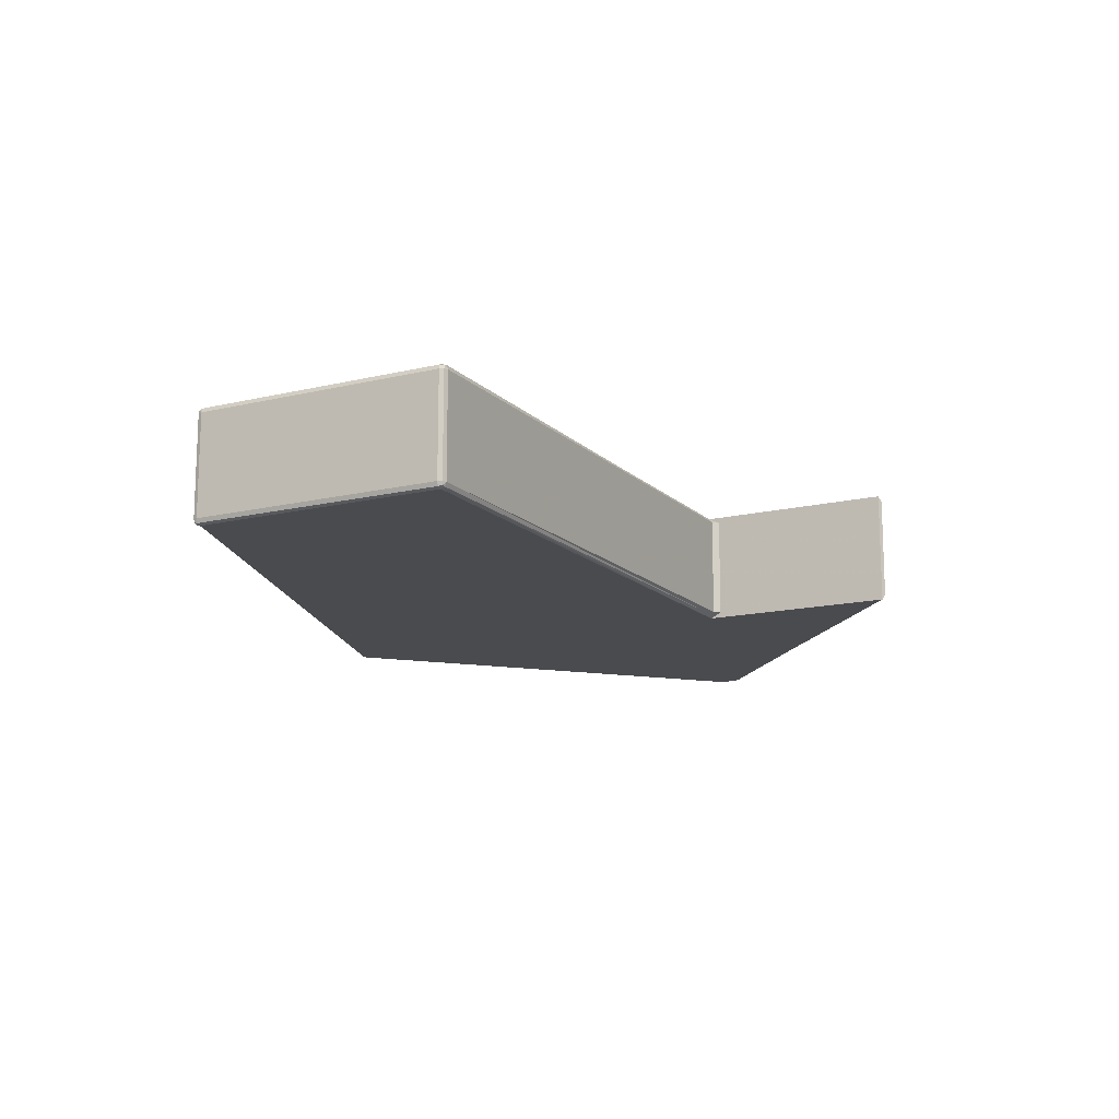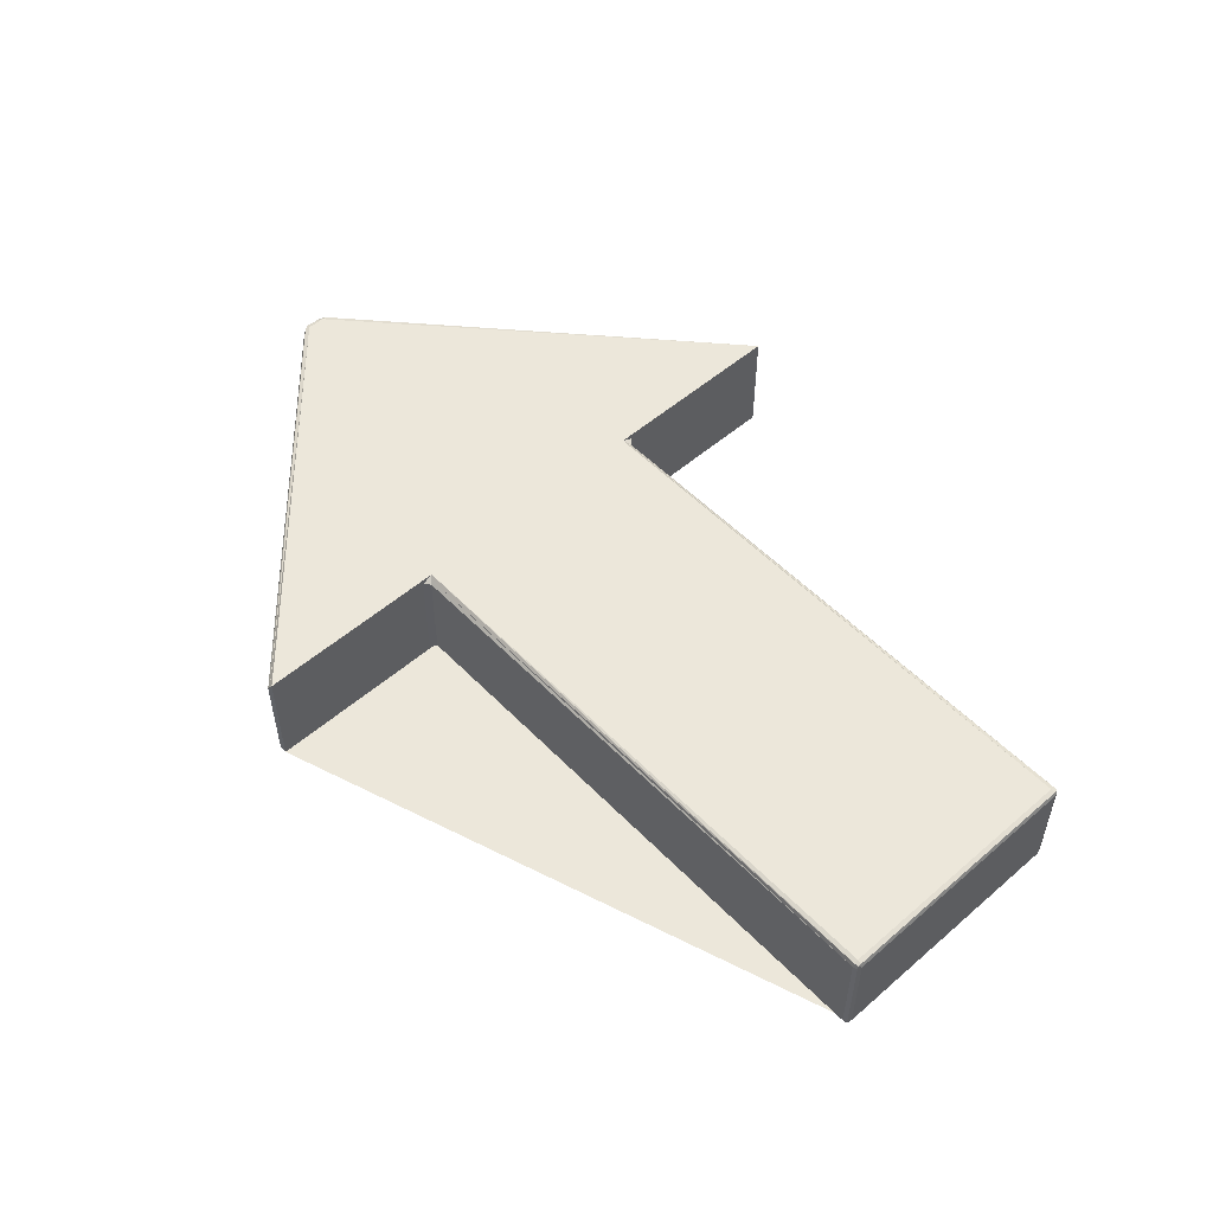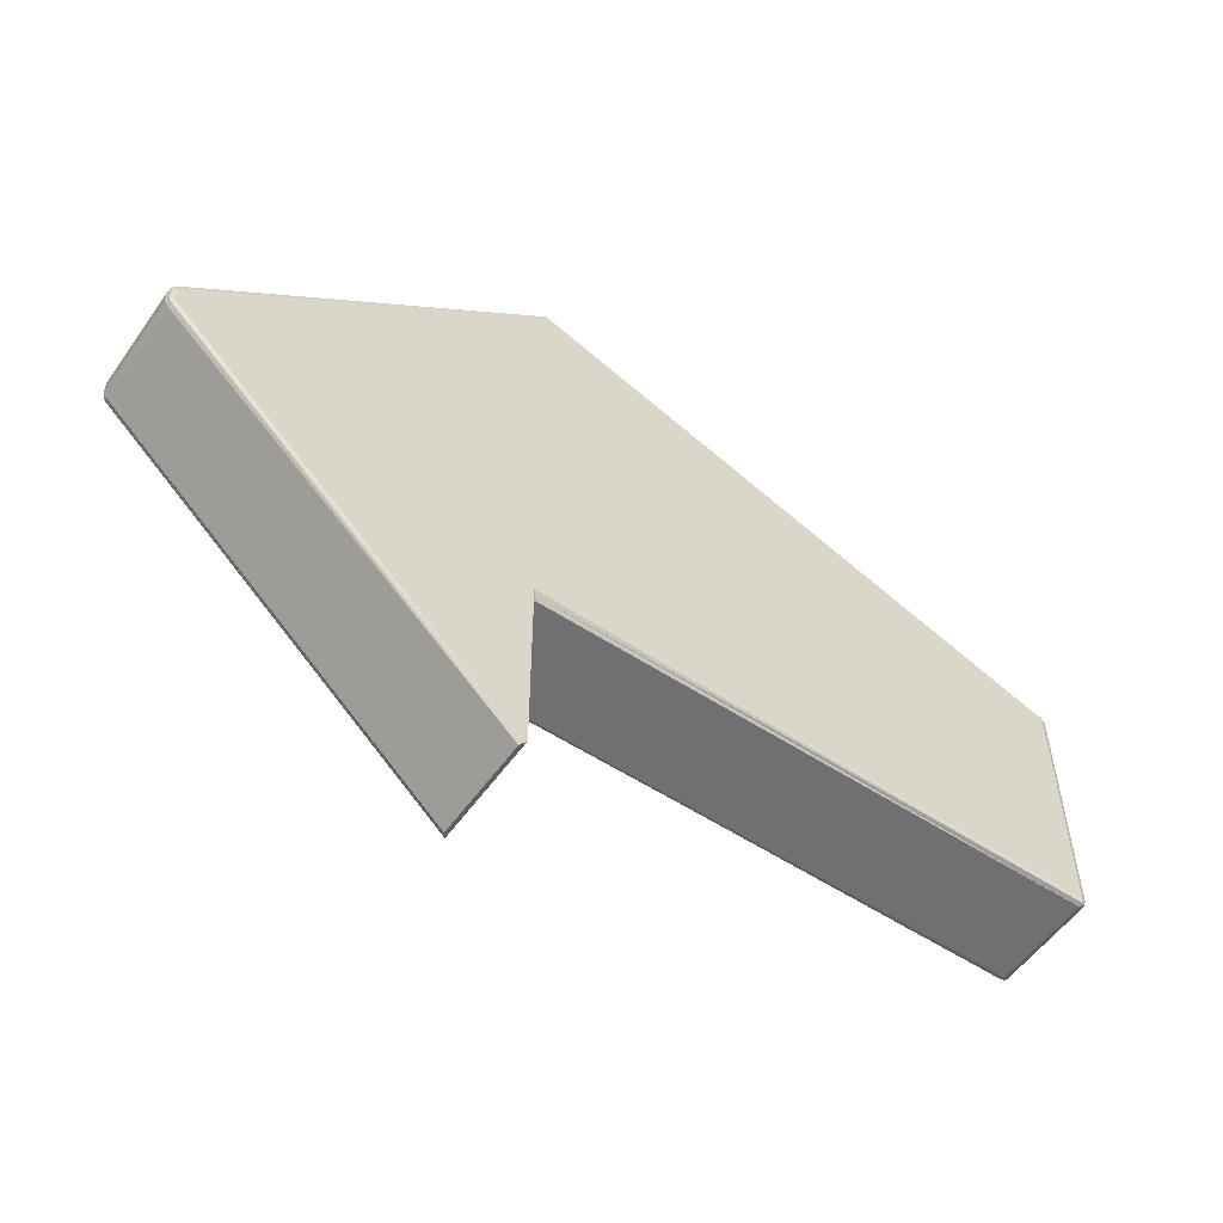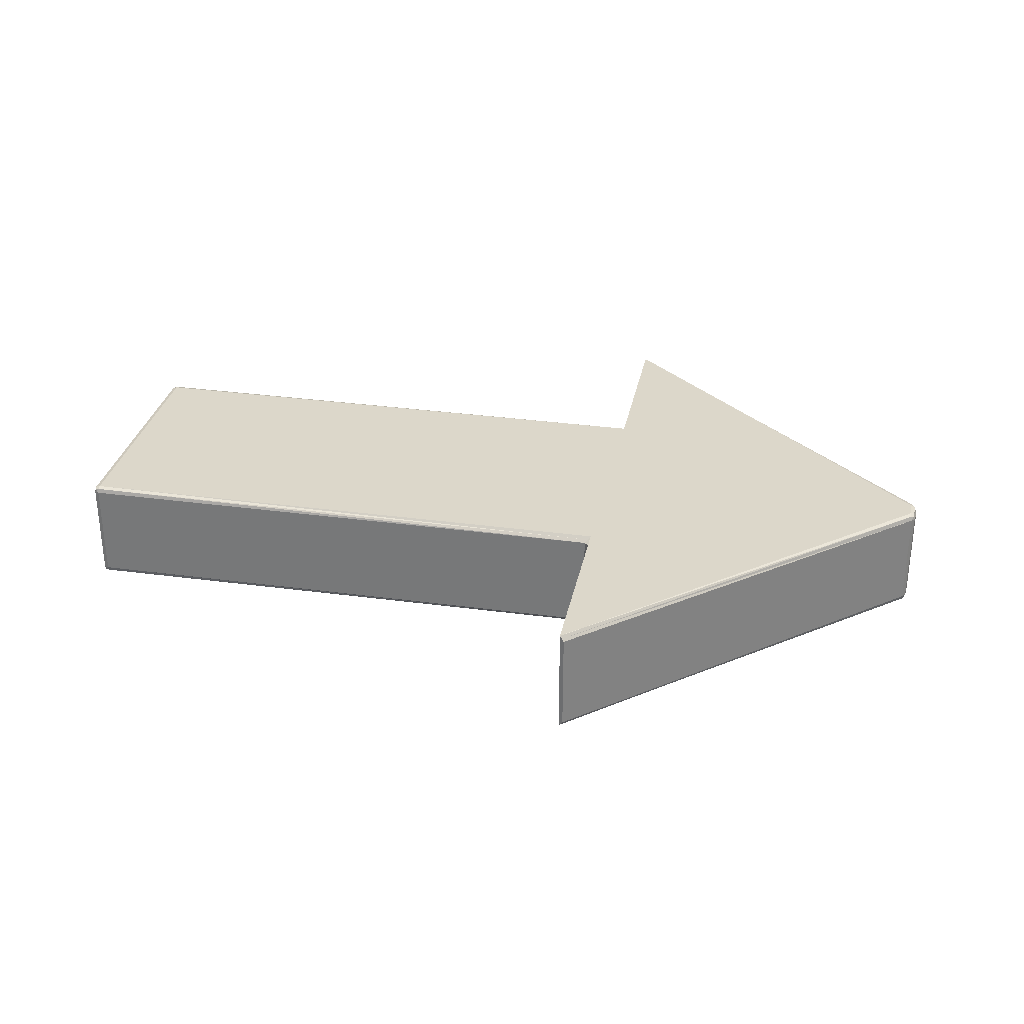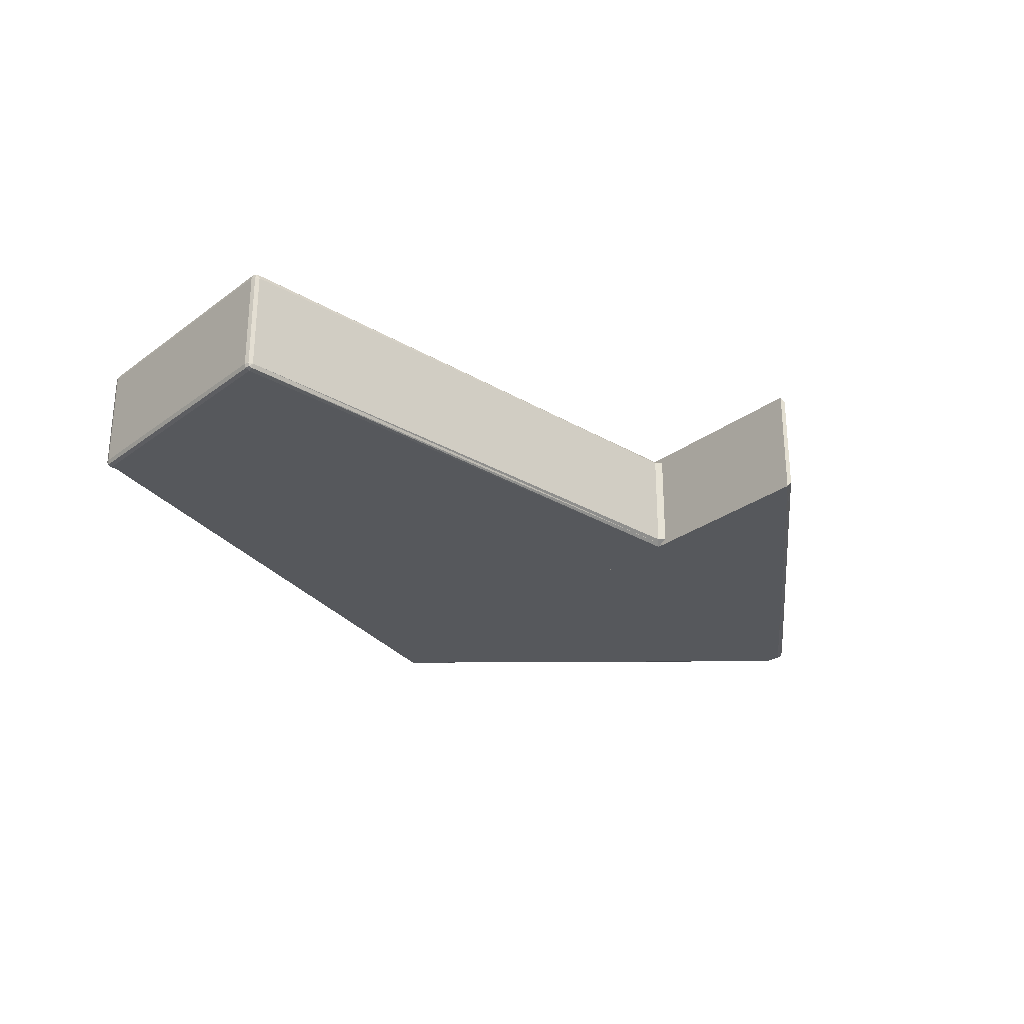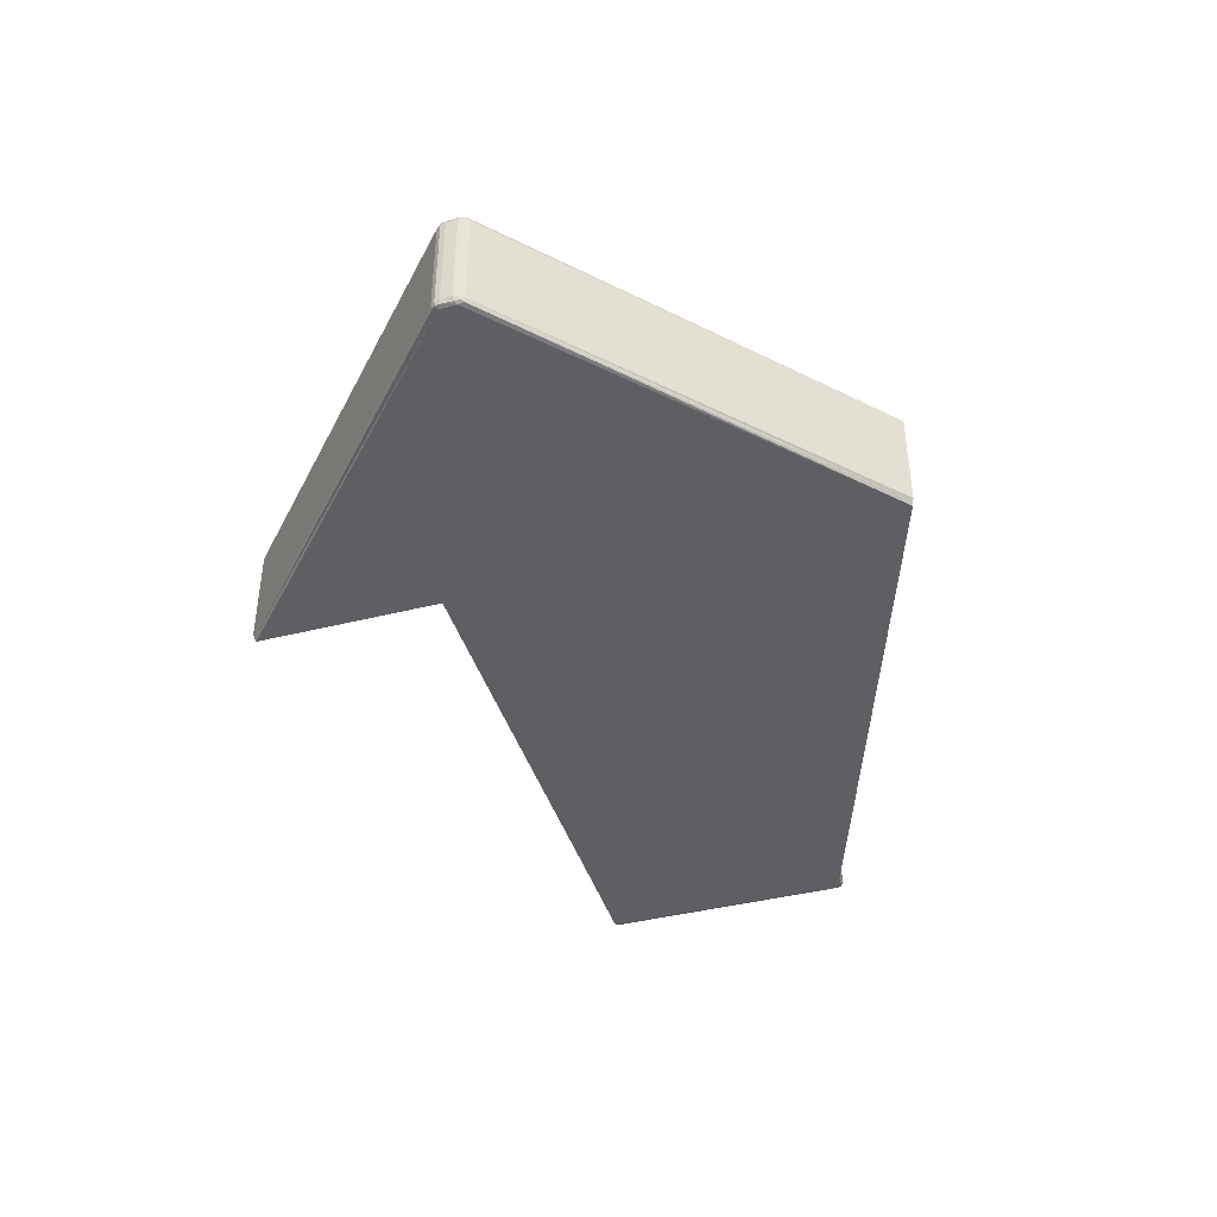
<metadata>
{"format":"obj","ext":"obj","renderer":"f3d","projection":"perspective","resolution":1024,"background":"white","views":[{"elev":-14.3,"azim":-62.1,"up":"+Z"},{"elev":53.1,"azim":-132.7,"up":"+Z"},{"elev":-55.0,"azim":145.3,"up":"+Y"},{"elev":30.7,"azim":11.2,"up":"+Z"},{"elev":-28.0,"azim":-41.7,"up":"+Z"},{"elev":-41.8,"azim":106.9,"up":"+Z"}]}
</metadata>
<code>
o Box01.001
v -3.092 7.387 0.3123
v -3.092 7.387 5.845
v -3.092 17.48 5.845
v -3.092 17.48 0.3123
v -3.092 -7.826 5.845
v -3.092 -7.826 0.3123
v -3.092 -17.92 0.3123
v -3.092 -17.92 5.845
v -2.861 17.58 0.3123
v -2.861 17.58 5.845
v 15.83 0.6116 5.845
v 15.83 0.6116 0.3123
v -2.861 -18.02 5.845
v -2.861 -18.02 0.3123
v 15.83 -1.05 0.3123
v 15.83 -1.05 5.845
v -34.34 -7.514 0.3123
v -34.51 -7.435 0.1366
v -34.34 -7.435 0.07807
v -3.092 -7.201 -6e-06
v -3.17 -7.435 0.1561
v -3.248 -7.357 0.1561
v -34.65 6.762 0.3123
v -34.57 6.938 0.1366
v -34.57 6.762 0.07808
v -3.092 6.762 5e-06
v -3.17 6.997 0.1562
v -3.092 7.075 0.1562
v -34.34 -7.514 5.845
v -34.51 -7.435 6.021
v -34.57 -7.435 5.845
v -3.17 -7.592 5.923
v -3.248 -7.67 5.845
v -34.65 6.762 5.845
v -34.57 6.938 6.021
v -34.57 6.997 5.845
v -3.404 7.075 5.845
v -3.248 7.075 5.923
v -3.248 7.231 5.845
v -3.092 -17.92 -1.4e-05
v -3.034 -17.95 0.1561
v -3.092 -17.92 0.1561
v -3.034 17.51 0.2342
v -3.092 17.48 0.1562
v -3.092 17.48 6.158
v -3.034 17.51 6.002
v -3.092 17.48 6.002
v -3.034 -17.95 5.923
v -3.092 -17.92 6.001
v 15.74 -0.7022 -1e-06
v 15.94 -0.7866 0.07807
v 15.81 -0.9633 0.07807
v 15.91 0.435 0.1366
v 15.76 0.5613 0.07807
v 15.74 0.2633 6.158
v 15.94 0.3479 6.08
v 15.81 0.5245 6.08
v 15.91 -0.8737 6.021
v 15.76 -1 6.08
v -34.34 6.762 5e-06
v -34.34 -7.201 -6e-06
v -34.57 -7.201 0.07807
v -3.248 6.919 0.1562
v -34.34 6.997 0.07808
v -3.248 -7.357 6.001
v -3.092 -7.201 6.158
v -34.34 -7.201 6.158
v -34.34 -7.435 6.08
v -34.34 6.997 6.08
v -34.34 6.762 6.158
v -3.092 6.762 6.158
v -3.248 6.919 6.002
v -34.57 -7.201 6.08
v -34.57 6.762 6.08
v -3.248 -7.67 0.3123
v -34.57 -7.435 0.3123
v -3.248 7.231 0.3123
v -34.34 7.075 5.845
v -34.34 7.075 0.3123
v -34.57 6.997 0.3123
v -2.976 17.53 5.845
v -2.976 17.53 0.3123
v -2.976 -17.97 0.3123
v -2.976 -17.97 5.845
v -3.092 -7.514 0.1561
v -3.092 17.48 1.4e-05
v -3.092 7.075 6.002
v -3.092 -17.92 6.158
v -3.092 -7.514 6.001
v 15.95 0.1025 0.07807
v 16.06 0.08936 0.3123
v 16.06 -0.5281 0.3123
v 15.98 -0.5716 0.07807
v 16 0.3761 5.845
v 16.06 0.08935 5.845
v 16 0.3761 0.3123
v 15.95 -0.5412 6.08
v 16.06 -0.5281 5.845
v 15.98 0.1328 6.08
v 16 -0.8148 0.3123
v 16 -0.8148 5.845
v -2.976 -17.97 0.1561
v 15.74 0.2633 0
v -2.976 17.53 0.1562
v -2.976 17.53 6.002
v 15.74 -0.7022 6.158
v -2.976 -17.97 6.001
v -34.65 -7.201 0.3123
v -3.404 -7.514 0.3123
v -3.404 7.075 0.3123
v -34.65 -7.201 5.845
v -3.404 -7.514 5.845
f 1 2 3 4
f 5 6 7 8
f 9 10 11 12
f 13 14 15 16
f 17 18 19
f 20 21 22
f 23 24 25
f 26 27 28
f 29 30 31
f 5 32 33
f 34 35 36
f 37 38 39
f 40 41 42
f 4 43 44
f 45 46 47
f 8 48 49
f 50 51 52
f 12 53 54
f 55 56 57
f 16 58 59
f 25 60 61 62
f 63 26 60 64
f 19 61 20 22
f 65 66 67 68
f 69 70 71 72
f 73 67 70 74
f 75 6 5 33
f 76 17 29 31
f 1 77 39 2
f 36 78 79 80
f 81 10 9 82
f 83 14 13 84
f 42 7 6 85
f 44 86 26 28
f 47 3 2 87
f 49 88 66 89
f 90 91 92 93
f 94 95 91 96
f 97 98 95 99
f 100 92 98 101
f 52 15 14 102
f 54 103 86 104
f 57 11 10 105
f 59 106 88 107
f 17 76 18
f 62 18 76 108
f 61 19 18 62
f 20 85 21
f 75 21 85 6
f 109 22 21 75
f 23 80 24
f 64 24 80 79
f 60 25 24 64
f 26 63 27
f 77 27 63 110
f 1 28 27 77
f 29 68 30
f 73 30 68 67
f 111 31 30 73
f 5 89 32
f 65 32 89 66
f 112 33 32 65
f 34 74 35
f 69 35 74 70
f 78 36 35 69
f 37 72 38
f 87 38 72 71
f 2 39 38 87
f 40 102 41
f 83 41 102 14
f 7 42 41 83
f 4 82 43
f 104 43 82 9
f 86 44 43 104
f 45 105 46
f 81 46 105 10
f 3 47 46 81
f 8 84 48
f 107 48 84 13
f 88 49 48 107
f 50 93 51
f 100 51 93 92
f 15 52 51 100
f 12 96 53
f 90 53 96 91
f 103 54 53 90
f 55 99 56
f 94 56 99 95
f 11 57 56 94
f 16 101 58
f 97 58 101 98
f 106 59 58 97
f 23 25 62 108
f 110 63 64 79
f 17 19 22 109
f 112 65 68 29
f 78 69 72 37
f 111 73 74 34
f 109 75 33 112
f 108 76 31 111
f 37 39 77 110
f 34 36 80 23
f 3 81 82 4
f 7 83 84 8
f 40 42 85 20
f 28 1 4 44
f 45 47 87 71
f 8 49 89 5
f 103 90 93 50
f 11 94 96 12
f 106 97 99 55
f 15 100 101 16
f 50 52 102 40
f 12 54 104 9
f 55 57 105 45
f 16 59 107 13
f 106 55 45 71 70 67 66 88
f 86 103 50 40 20 61 60 26
f 17 109 112 29
f 92 91 95 98
f 110 79 78 37
f 23 108 111 34

</code>
